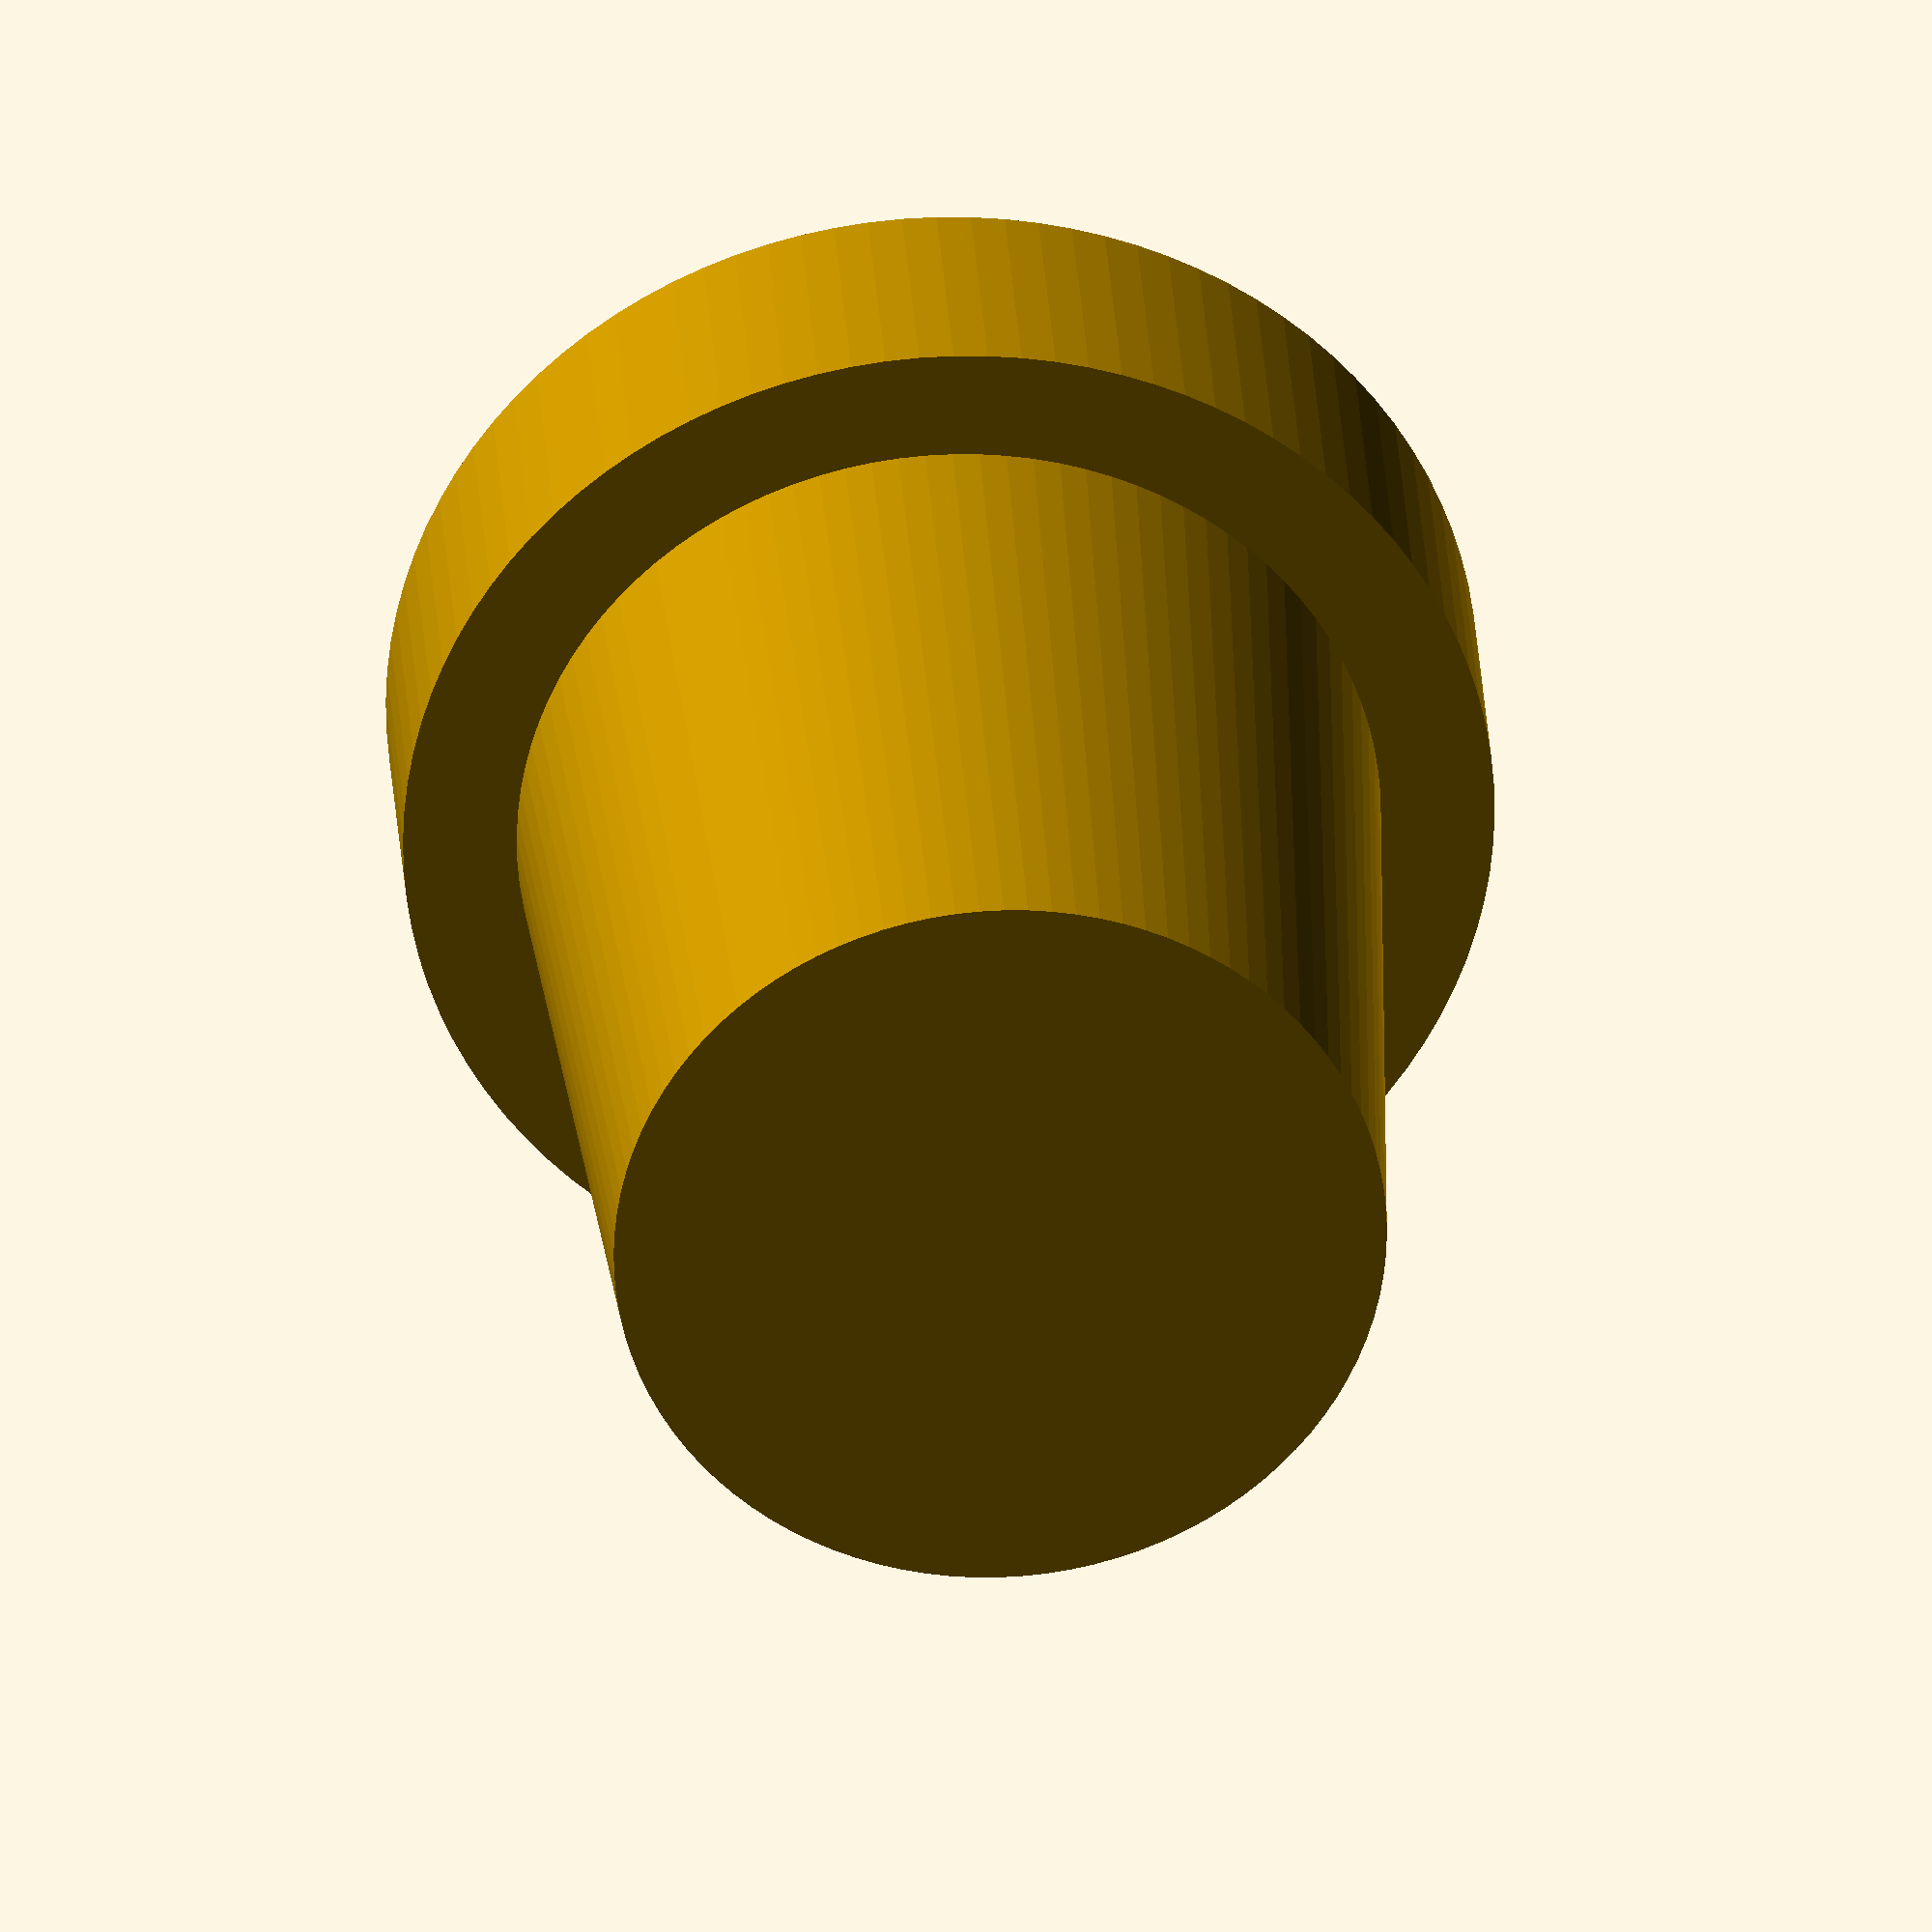
<openscad>
 
 $fn=100;
 //TAPA
 union(){
cylinder(r=12,h=6);
  translate([0,0,6]) 
cylinder(r1=9.5, r2=8.5, h=18);
    
}

//BASE
//difference(){
 //   rotate([0,0,0])
 //      translate([30,0,0]) 
//cylinder(r=10.8, h=60);
 //      translate([30,0,2]) 
//cylinder(r=8.8, h=60);
//}
</openscad>
<views>
elev=149.4 azim=25.7 roll=183.6 proj=o view=wireframe
</views>
